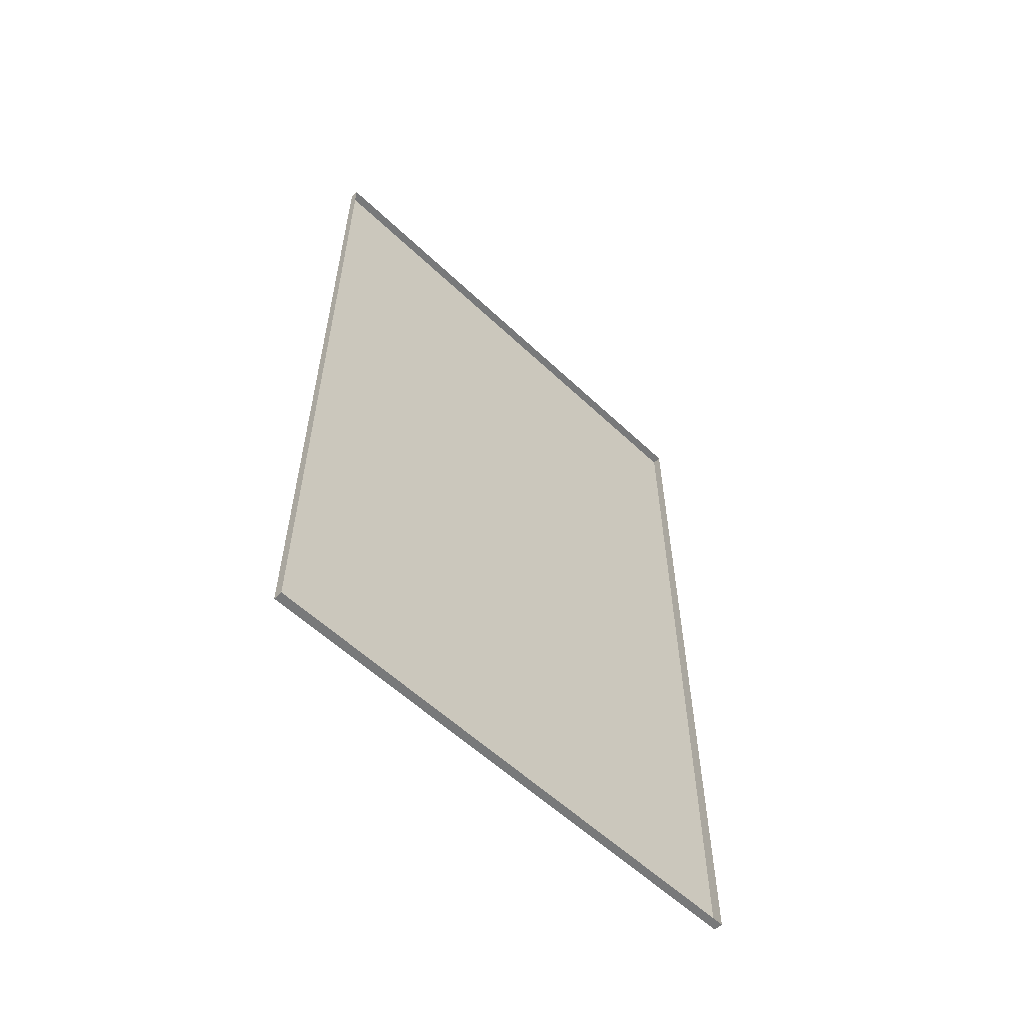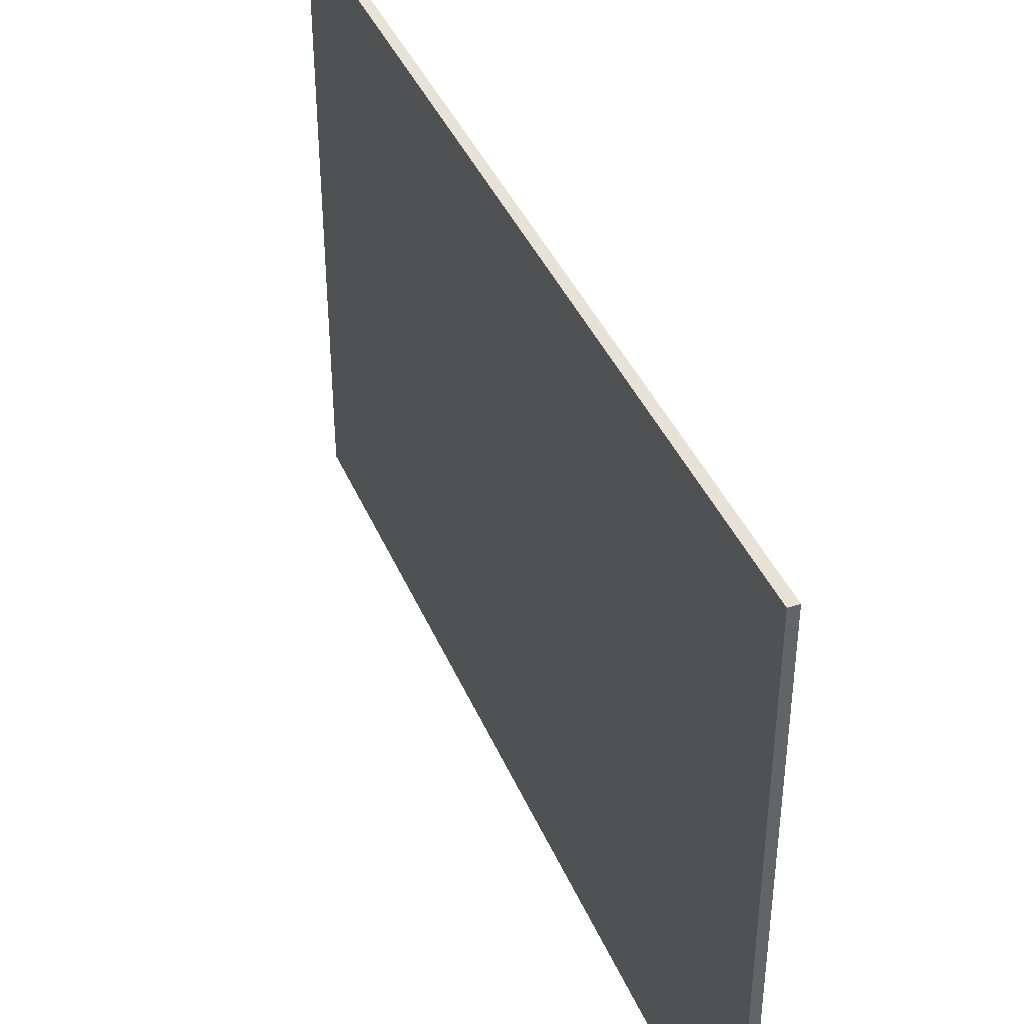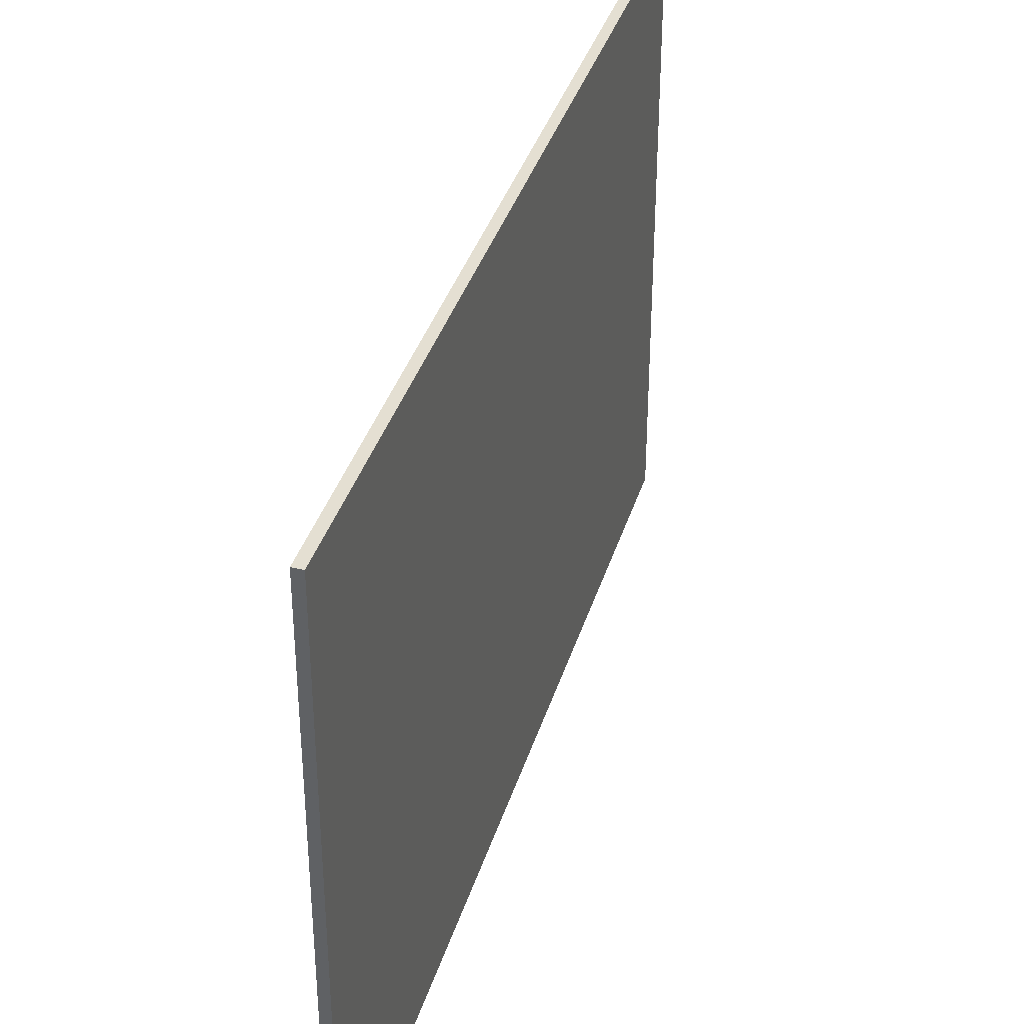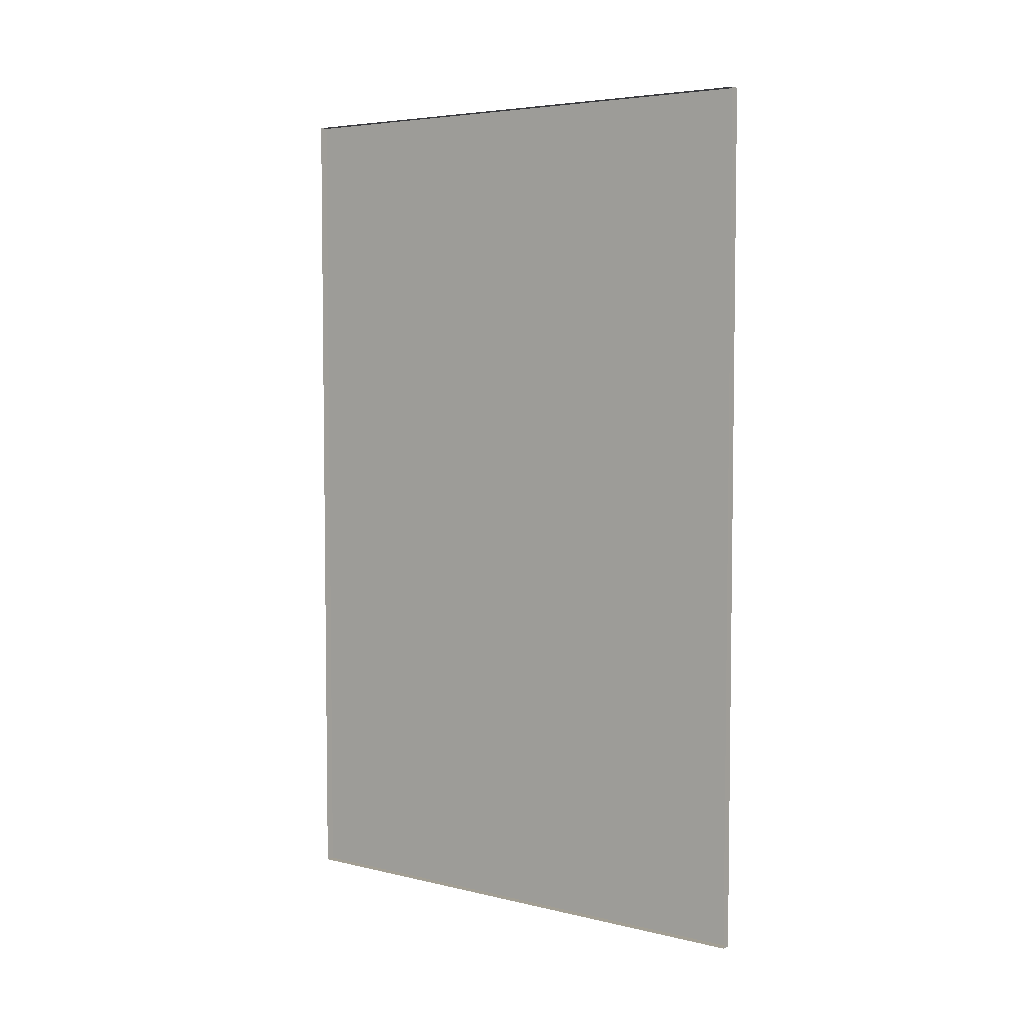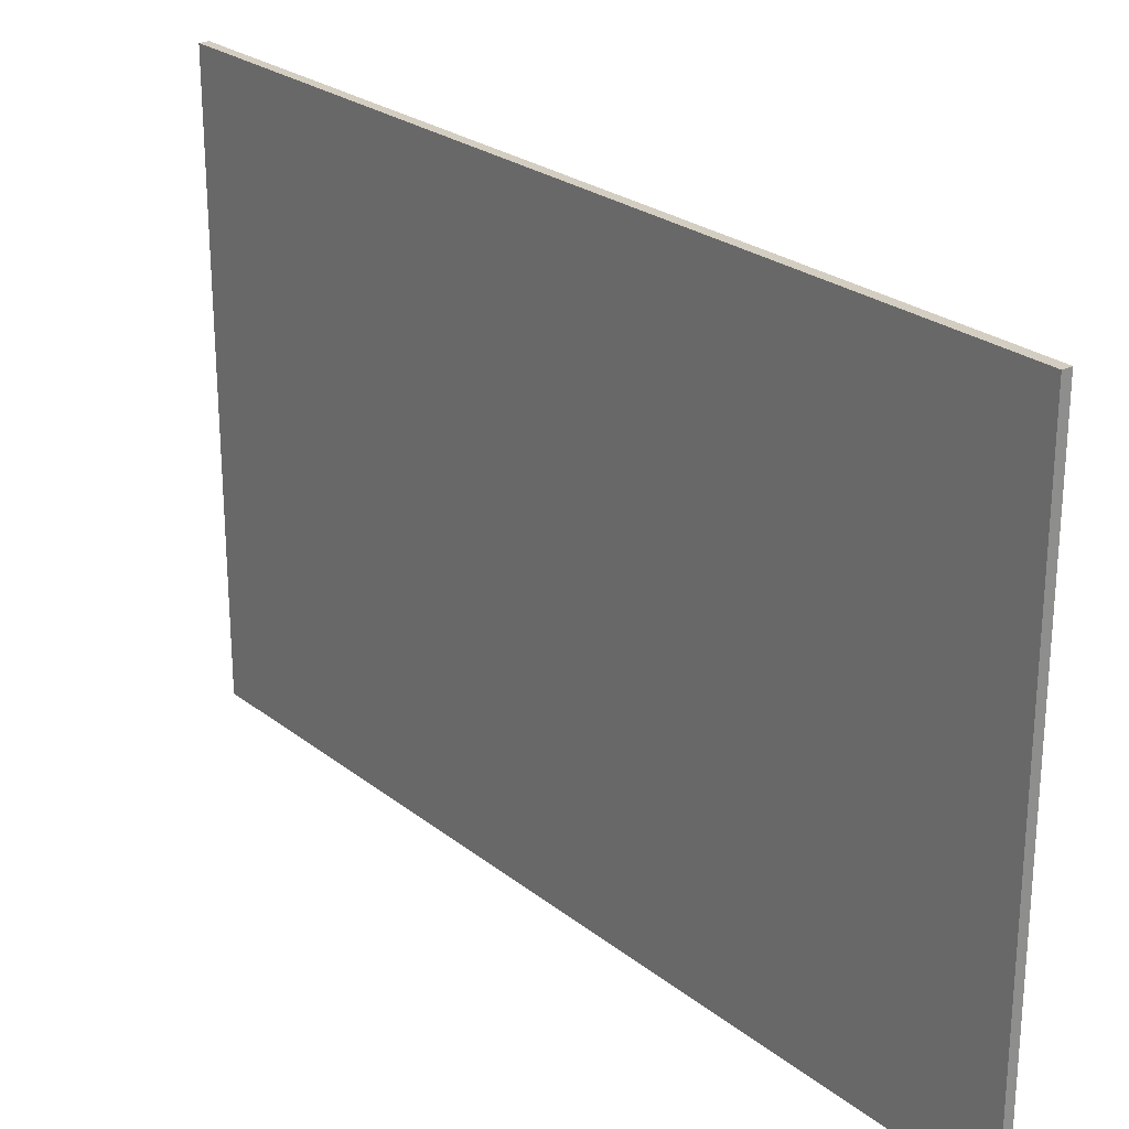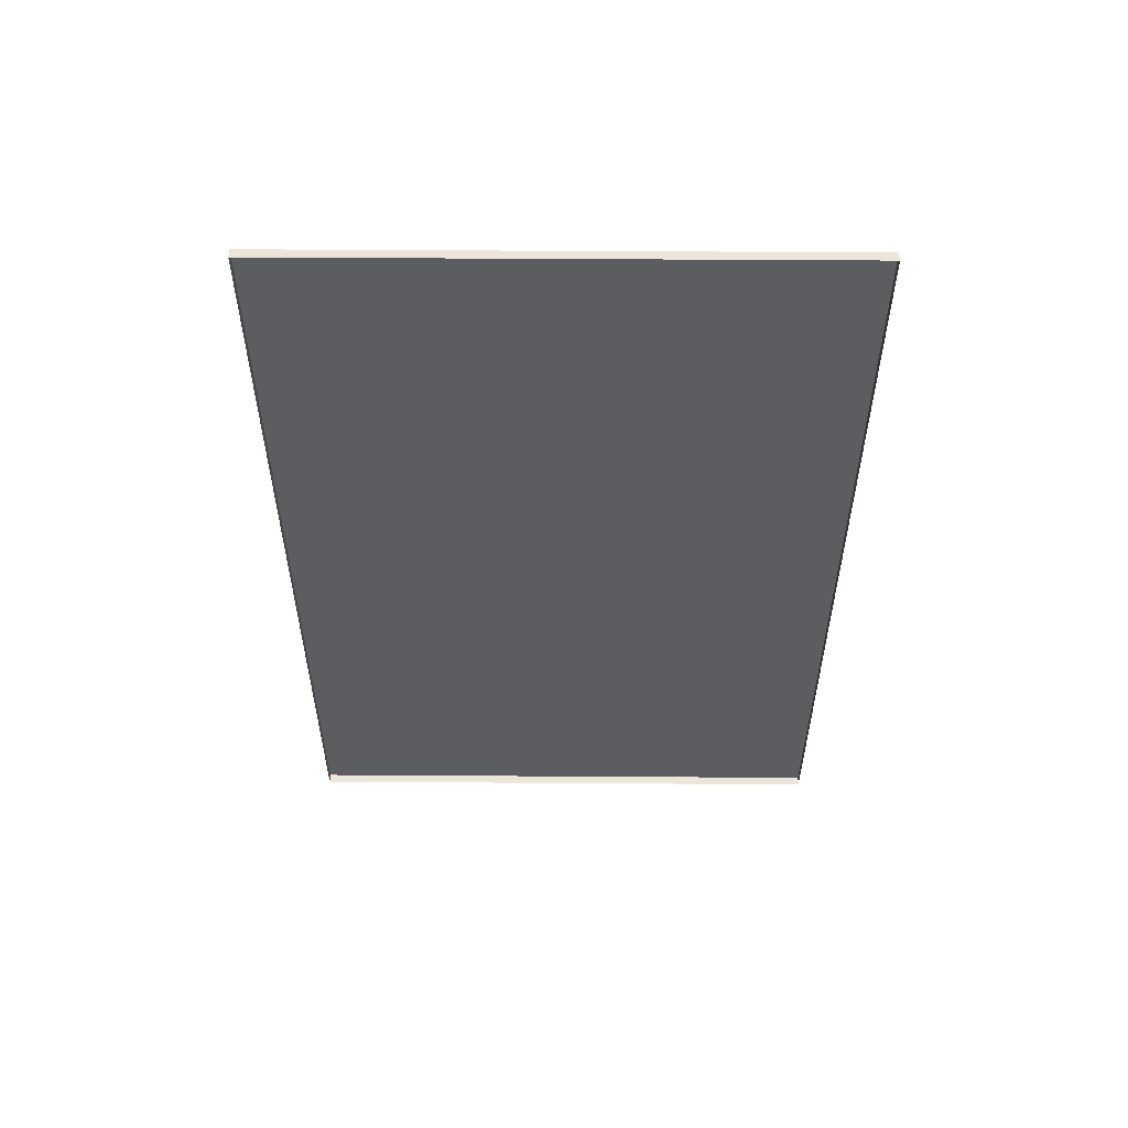
<metadata>
{"format":"obj","ext":"obj","renderer":"f3d","projection":"perspective","resolution":1024,"background":"white","views":[{"elev":-57.7,"azim":45.6,"up":"+Z"},{"elev":40.5,"azim":-21.7,"up":"+Y"},{"elev":37.0,"azim":-163.8,"up":"+Y"},{"elev":5.0,"azim":126.9,"up":"+Z"},{"elev":24.9,"azim":-38.5,"up":"+Y"},{"elev":54.4,"azim":90.4,"up":"+Z"}]}
</metadata>
<code>
g default
v -0.5154 20.56 49.48
v 0.5154 20.56 49.48
v -0.5154 83.07 49.48
v 0.5154 83.07 49.48
v -0.5154 83.07 -49.48
v 0.5154 83.07 -49.48
v -0.5154 20.56 -49.48
v 0.5154 20.56 -49.48
g pCube5
f 1 2 4 3
f 3 4 6 5
f 5 6 8 7
f 7 8 2 1
f 7 1 3 5

</code>
